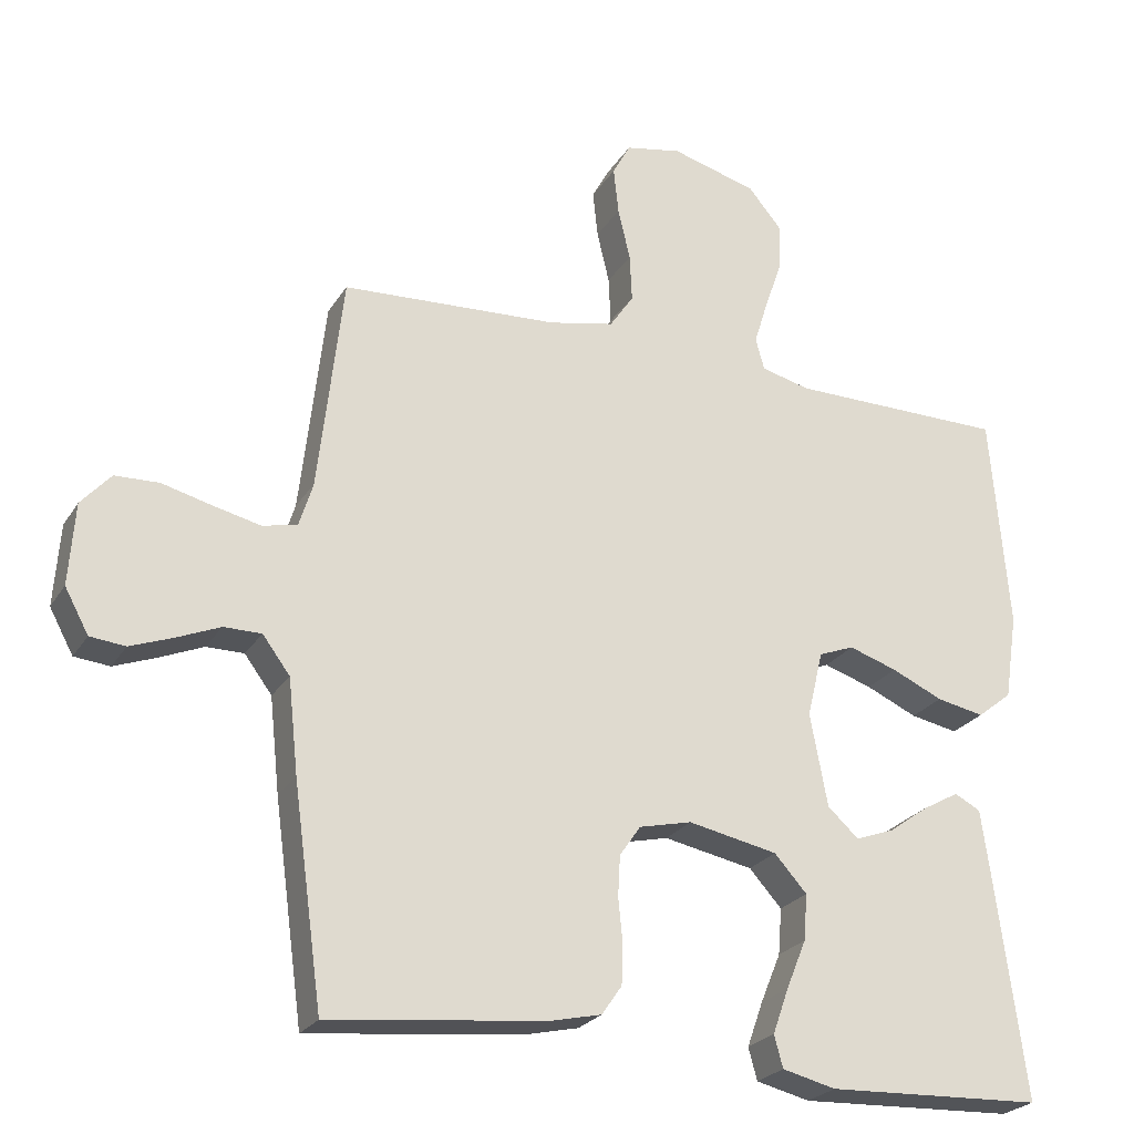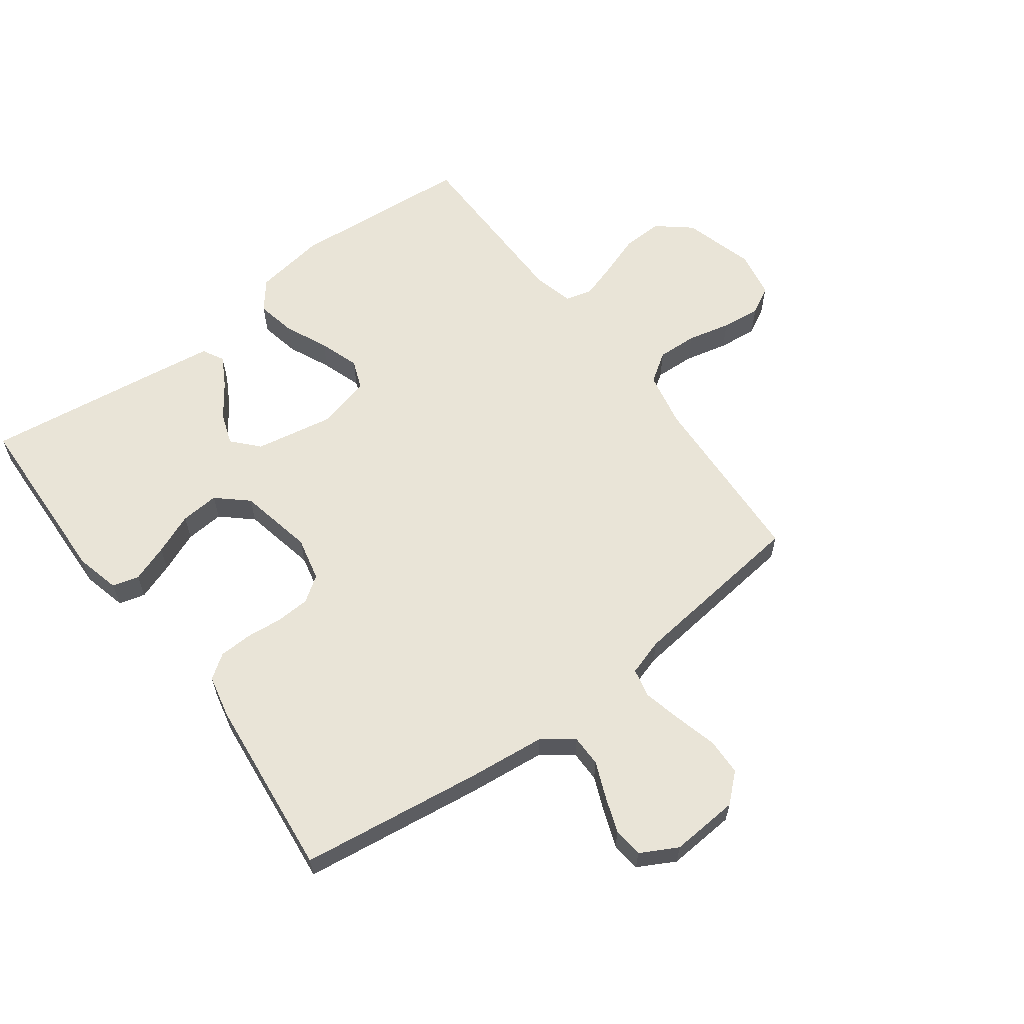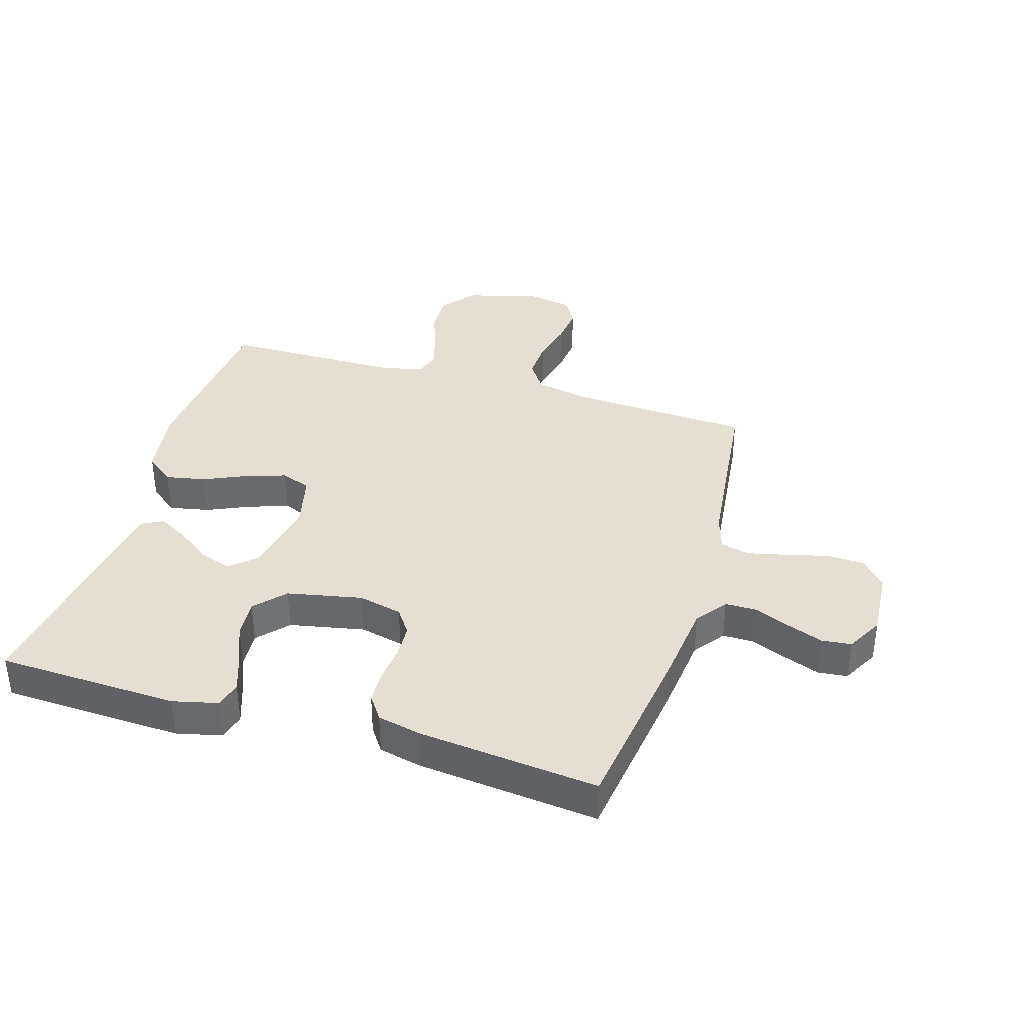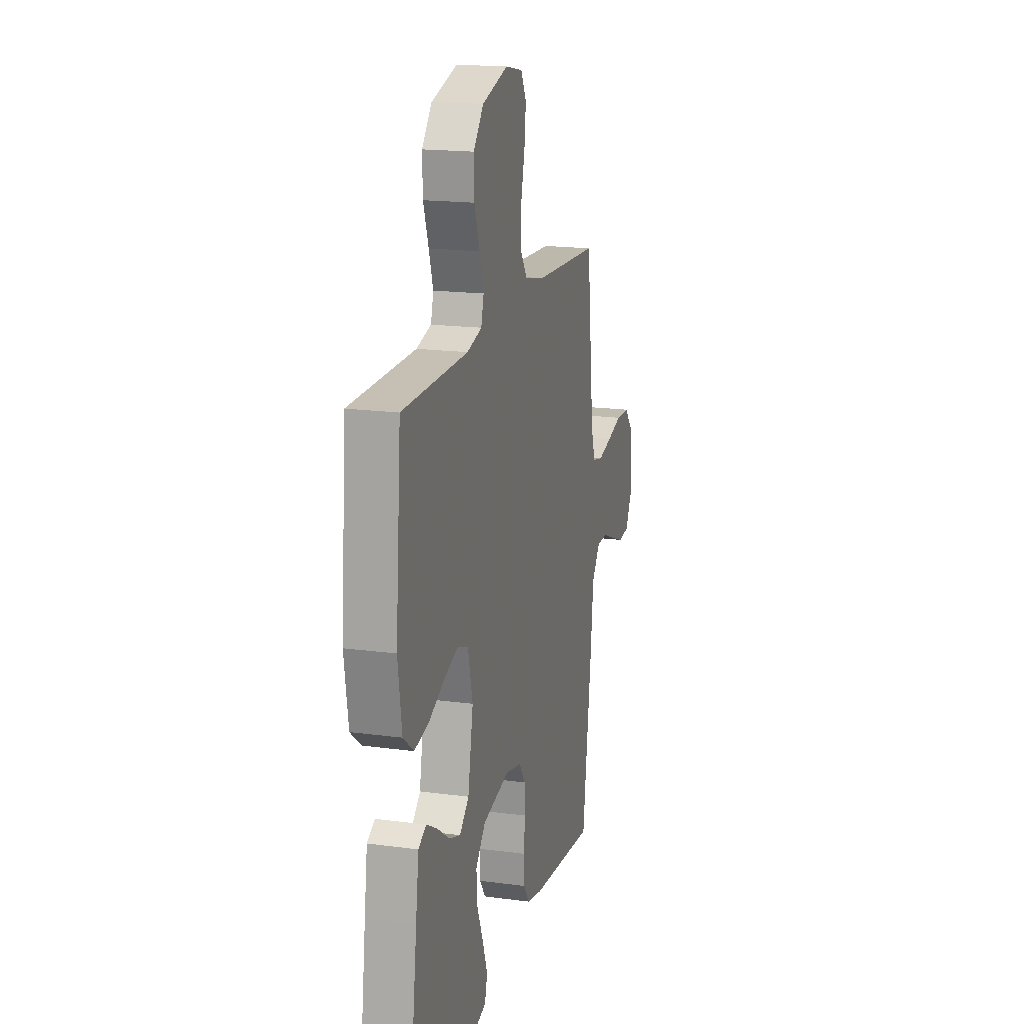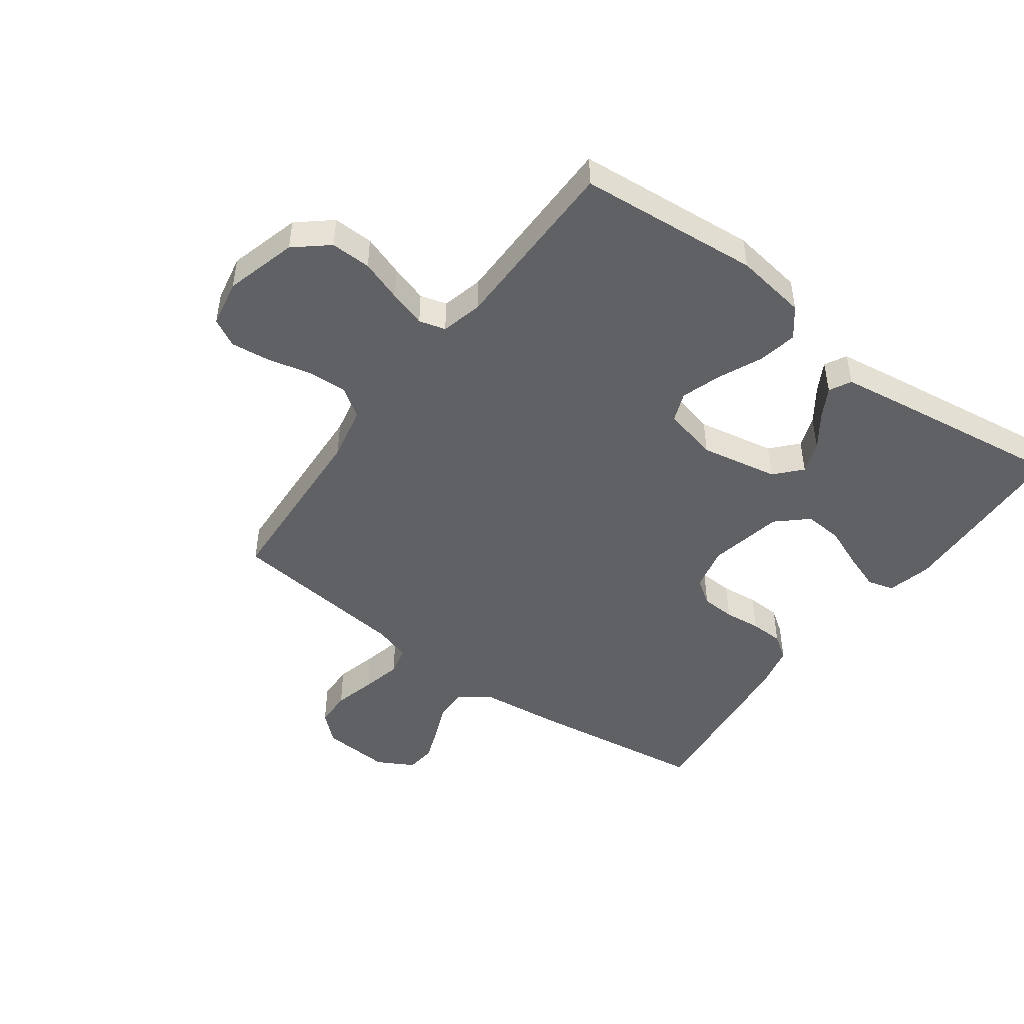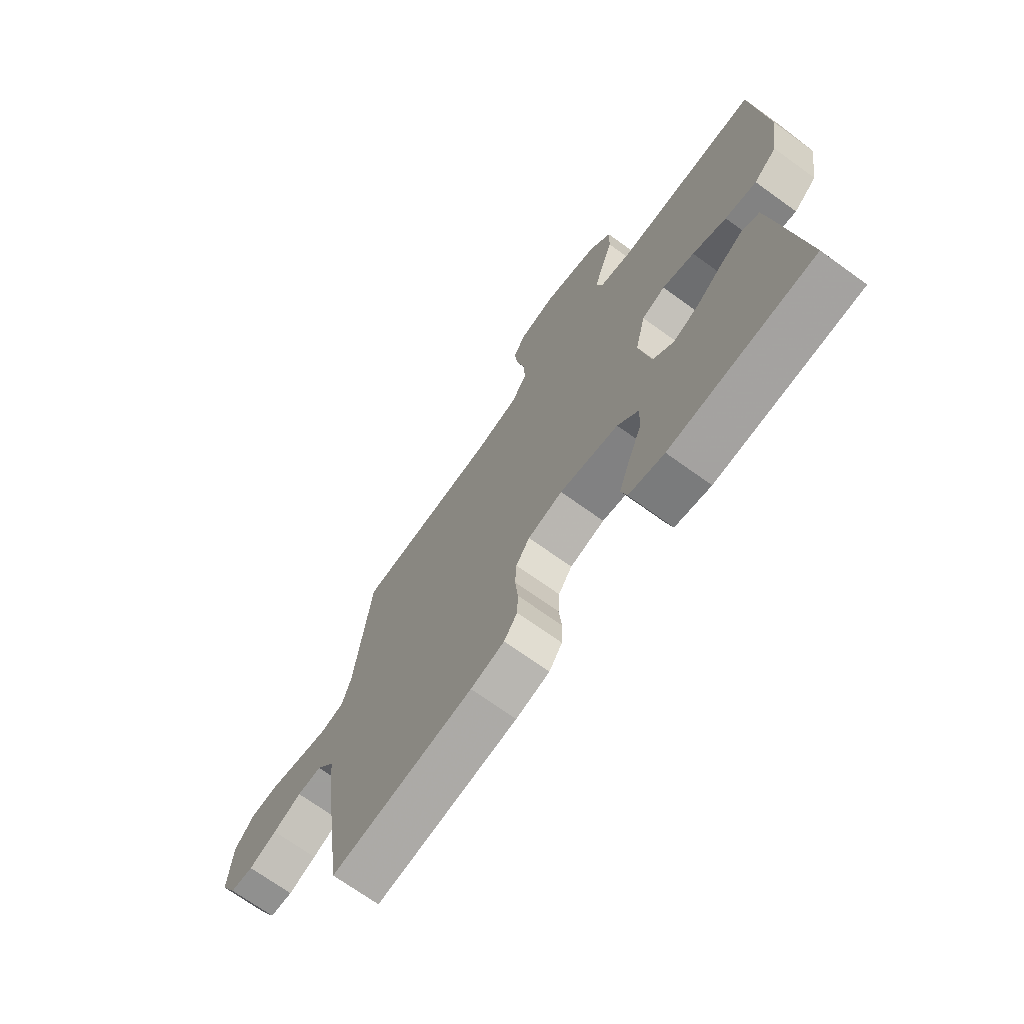
<metadata>
{"format":"obj","ext":"obj","renderer":"f3d","projection":"perspective","resolution":1024,"background":"white","views":[{"elev":-24.4,"azim":-24.5,"up":"+Z"},{"elev":61.1,"azim":-126.8,"up":"+Y"},{"elev":37.0,"azim":-163.2,"up":"+Y"},{"elev":17.7,"azim":104.8,"up":"+Z"},{"elev":-47.4,"azim":53.8,"up":"+Y"},{"elev":-70.7,"azim":54.2,"up":"+Z"}]}
</metadata>
<code>
v 0.5 0.07 -0.5
v 0.2 0.07 -0.512
v 0.126 0.07 -0.494
v 0.114 0.07 -0.45
v 0.136 0.07 -0.388
v 0.164 0.07 -0.32
v 0.169 0.07 -0.256
v 0.124 0.07 -0.206
v 0 0.07 -0.181
v -0.073 0.07 -0.198
v -0.102 0.07 -0.24
v -0.105 0.07 -0.296
v -0.099 0.07 -0.357
v -0.101 0.07 -0.412
v -0.129 0.07 -0.452
v -0.2 0.07 -0.468
v -0.5 0.07 -0.5
v -0.541 0.07 -0.2
v -0.555 0.07 -0.07
v -0.593 0.07 -0.019
v -0.645 0.07 -0.019
v -0.705 0.07 -0.044
v -0.764 0.07 -0.066
v -0.813 0.07 -0.061
v -0.846 0.07 0
v -0.838 0.07 0.113
v -0.797 0.07 0.159
v -0.736 0.07 0.161
v -0.666 0.07 0.143
v -0.601 0.07 0.128
v -0.553 0.07 0.139
v -0.534 0.07 0.2
v -0.5 0.07 0.5
v -0.2 0.07 0.516
v -0.109 0.07 0.535
v -0.076 0.07 0.584
v -0.079 0.07 0.65
v -0.096 0.07 0.722
v -0.103 0.07 0.787
v -0.078 0.07 0.833
v 0 0.07 0.848
v 0.119 0.07 0.815
v 0.165 0.07 0.76
v 0.163 0.07 0.693
v 0.139 0.07 0.624
v 0.12 0.07 0.563
v 0.132 0.07 0.519
v 0.2 0.07 0.502
v 0.5 0.07 0.5
v 0.525 0.07 0.2
v 0.507 0.07 0.081
v 0.459 0.07 0.043
v 0.393 0.07 0.056
v 0.322 0.07 0.088
v 0.255 0.07 0.11
v 0.206 0.07 0.091
v 0.184 0.07 0
v 0.208 0.07 -0.129
v 0.251 0.07 -0.168
v 0.304 0.07 -0.149
v 0.36 0.07 -0.109
v 0.41 0.07 -0.081
v 0.446 0.07 -0.1
v 0.46 0.07 -0.2
v 0.5 0 -0.5
v 0.2 0 -0.512
v 0.126 0 -0.494
v 0.114 0 -0.45
v 0.136 0 -0.388
v 0.164 0 -0.32
v 0.169 0 -0.256
v 0.124 0 -0.206
v 0 0 -0.181
v -0.073 0 -0.198
v -0.102 0 -0.24
v -0.105 0 -0.296
v -0.099 0 -0.357
v -0.101 0 -0.412
v -0.129 0 -0.452
v -0.2 0 -0.468
v -0.5 0 -0.5
v -0.541 0 -0.2
v -0.555 0 -0.07
v -0.593 0 -0.019
v -0.645 0 -0.019
v -0.705 0 -0.044
v -0.764 0 -0.066
v -0.813 0 -0.061
v -0.846 0 0
v -0.838 0 0.113
v -0.797 0 0.159
v -0.736 0 0.161
v -0.666 0 0.143
v -0.601 0 0.128
v -0.553 0 0.139
v -0.534 0 0.2
v -0.5 0 0.5
v -0.2 0 0.516
v -0.109 0 0.535
v -0.076 0 0.584
v -0.079 0 0.65
v -0.096 0 0.722
v -0.103 0 0.787
v -0.078 0 0.833
v 0 0 0.848
v 0.119 0 0.815
v 0.165 0 0.76
v 0.163 0 0.693
v 0.139 0 0.624
v 0.12 0 0.563
v 0.132 0 0.519
v 0.2 0 0.502
v 0.5 0 0.5
v 0.525 0 0.2
v 0.507 0 0.081
v 0.459 0 0.043
v 0.393 0 0.056
v 0.322 0 0.088
v 0.255 0 0.11
v 0.206 0 0.091
v 0.184 0 0
v 0.208 0 -0.129
v 0.251 0 -0.168
v 0.304 0 -0.149
v 0.36 0 -0.109
v 0.41 0 -0.081
v 0.446 0 -0.1
v 0.46 0 -0.2
f 60 61 62 63
f 59 60 63 64
f 51 52 53 54
f 51 54 55
f 48 49 50 51
f 47 48 51 55
f 42 43 44 45
f 42 45 46
f 41 42 46
f 40 41 46 47
f 37 38 39 40
f 36 37 40 47
f 32 33 34
f 31 32 34 35
f 26 27 28 29
f 26 29 30
f 25 26 30
f 24 25 30 31
f 21 22 23 24
f 16 17 18 19
f 16 19 20
f 15 16 20
f 12 13 14 15
f 11 12 15 20
f 10 11 20
f 9 10 20
f 8 9 20
f 3 4 5 6
f 1 2 3 6
f 59 64 1 6
f 58 59 6 7
f 57 58 7 8
f 56 57 8 20
f 55 56 20 21
f 35 36 47 55
f 31 35 55 21
f 21 24 31
f 127 126 125 124
f 128 127 124 123
f 118 117 116 115
f 119 118 115
f 115 114 113 112
f 119 115 112 111
f 109 108 107 106
f 110 109 106
f 110 106 105
f 111 110 105 104
f 104 103 102 101
f 111 104 101 100
f 98 97 96
f 99 98 96 95
f 93 92 91 90
f 94 93 90
f 94 90 89
f 95 94 89 88
f 88 87 86 85
f 83 82 81 80
f 84 83 80
f 84 80 79
f 79 78 77 76
f 84 79 76 75
f 84 75 74
f 84 74 73
f 84 73 72
f 70 69 68 67
f 70 67 66 65
f 70 65 128 123
f 71 70 123 122
f 72 71 122 121
f 84 72 121 120
f 85 84 120 119
f 119 111 100 99
f 85 119 99 95
f 95 88 85
f 1 65 66 2
f 2 66 67 3
f 3 67 68 4
f 4 68 69 5
f 5 69 70 6
f 6 70 71 7
f 7 71 72 8
f 8 72 73 9
f 9 73 74 10
f 10 74 75 11
f 11 75 76 12
f 12 76 77 13
f 13 77 78 14
f 14 78 79 15
f 15 79 80 16
f 16 80 81 17
f 17 81 82 18
f 18 82 83 19
f 19 83 84 20
f 20 84 85 21
f 21 85 86 22
f 22 86 87 23
f 23 87 88 24
f 24 88 89 25
f 25 89 90 26
f 26 90 91 27
f 27 91 92 28
f 28 92 93 29
f 29 93 94 30
f 30 94 95 31
f 31 95 96 32
f 32 96 97 33
f 33 97 98 34
f 34 98 99 35
f 35 99 100 36
f 36 100 101 37
f 37 101 102 38
f 38 102 103 39
f 39 103 104 40
f 40 104 105 41
f 41 105 106 42
f 42 106 107 43
f 43 107 108 44
f 44 108 109 45
f 45 109 110 46
f 46 110 111 47
f 47 111 112 48
f 48 112 113 49
f 49 113 114 50
f 50 114 115 51
f 51 115 116 52
f 52 116 117 53
f 53 117 118 54
f 54 118 119 55
f 55 119 120 56
f 56 120 121 57
f 57 121 122 58
f 58 122 123 59
f 59 123 124 60
f 60 124 125 61
f 61 125 126 62
f 62 126 127 63
f 63 127 128 64
f 64 128 65 1

</code>
